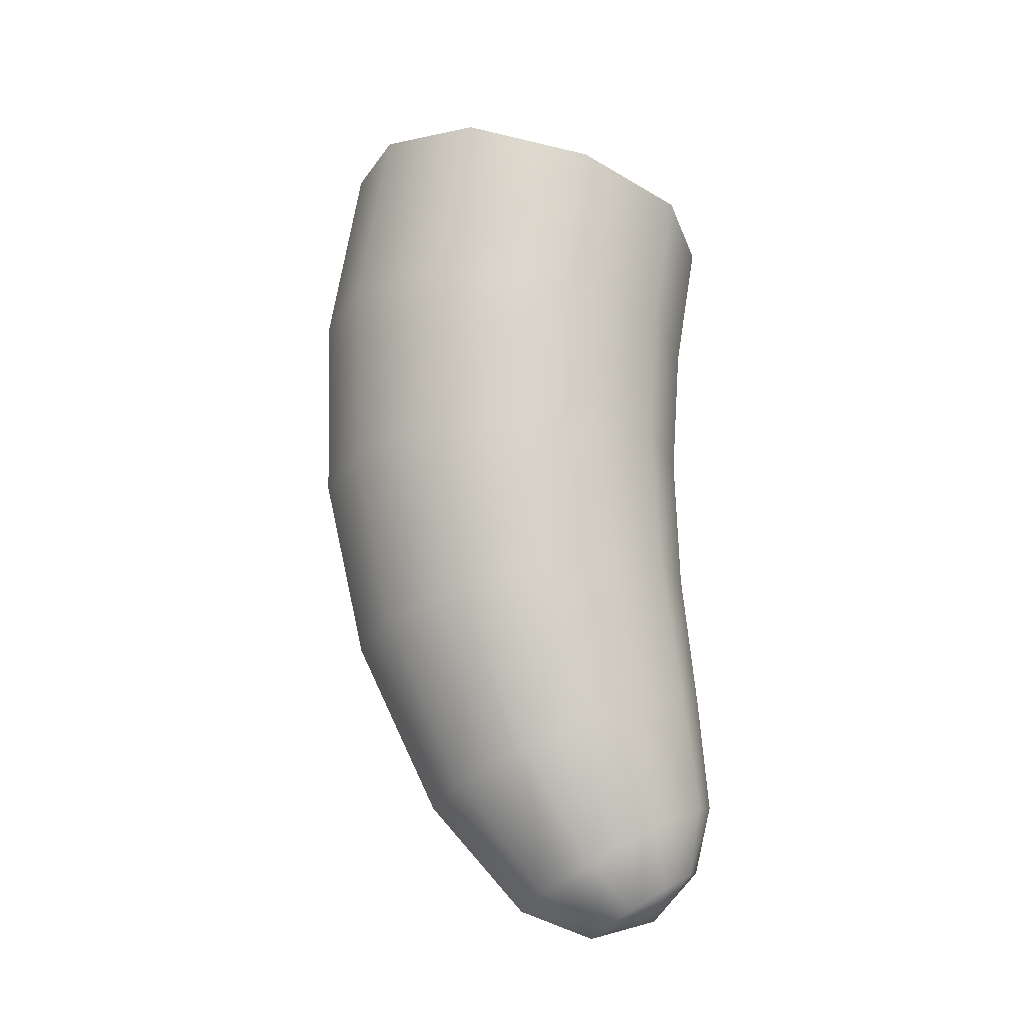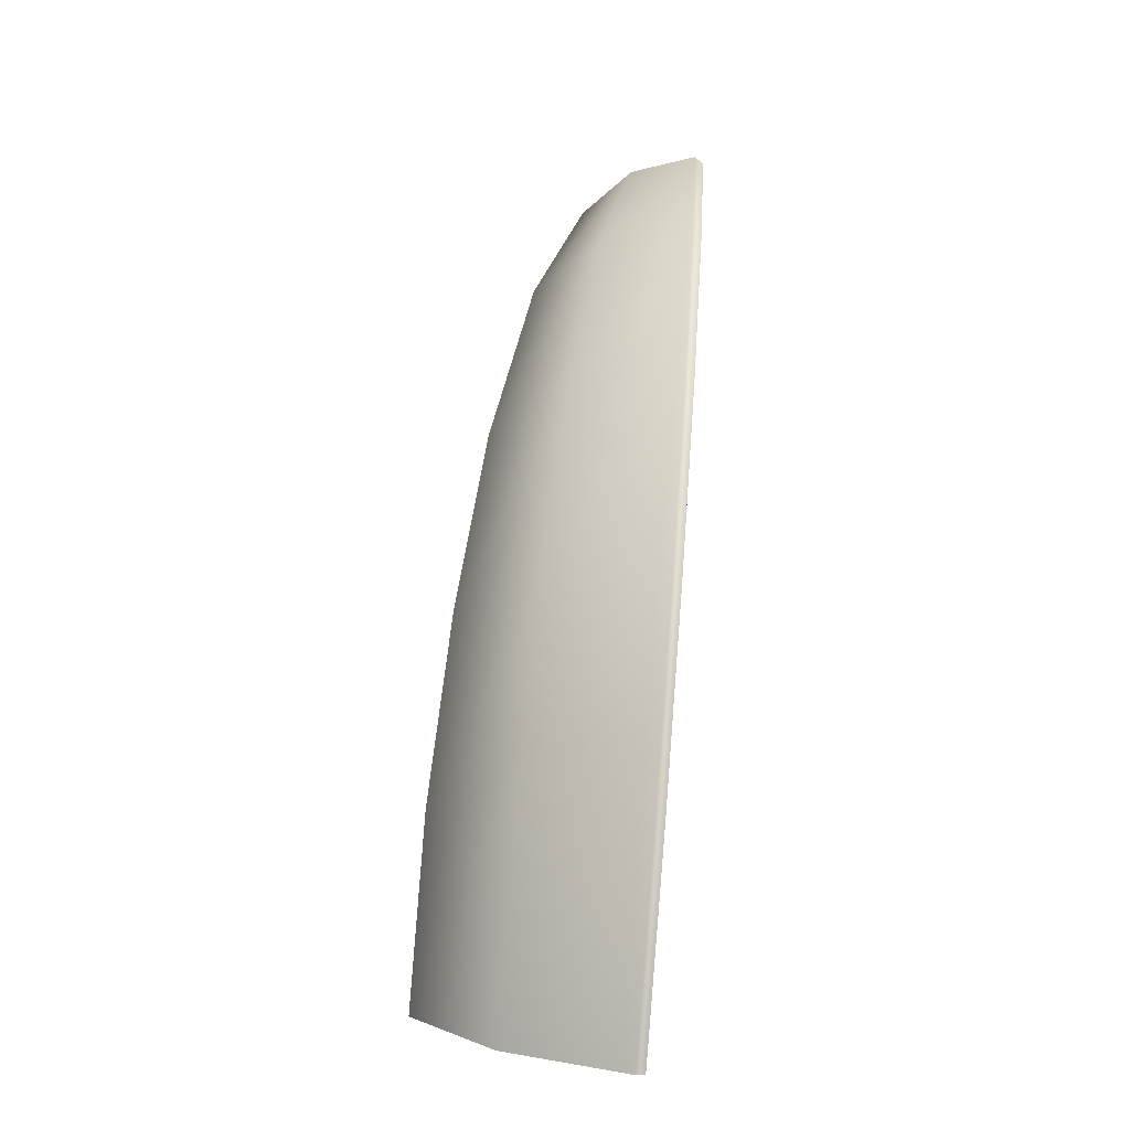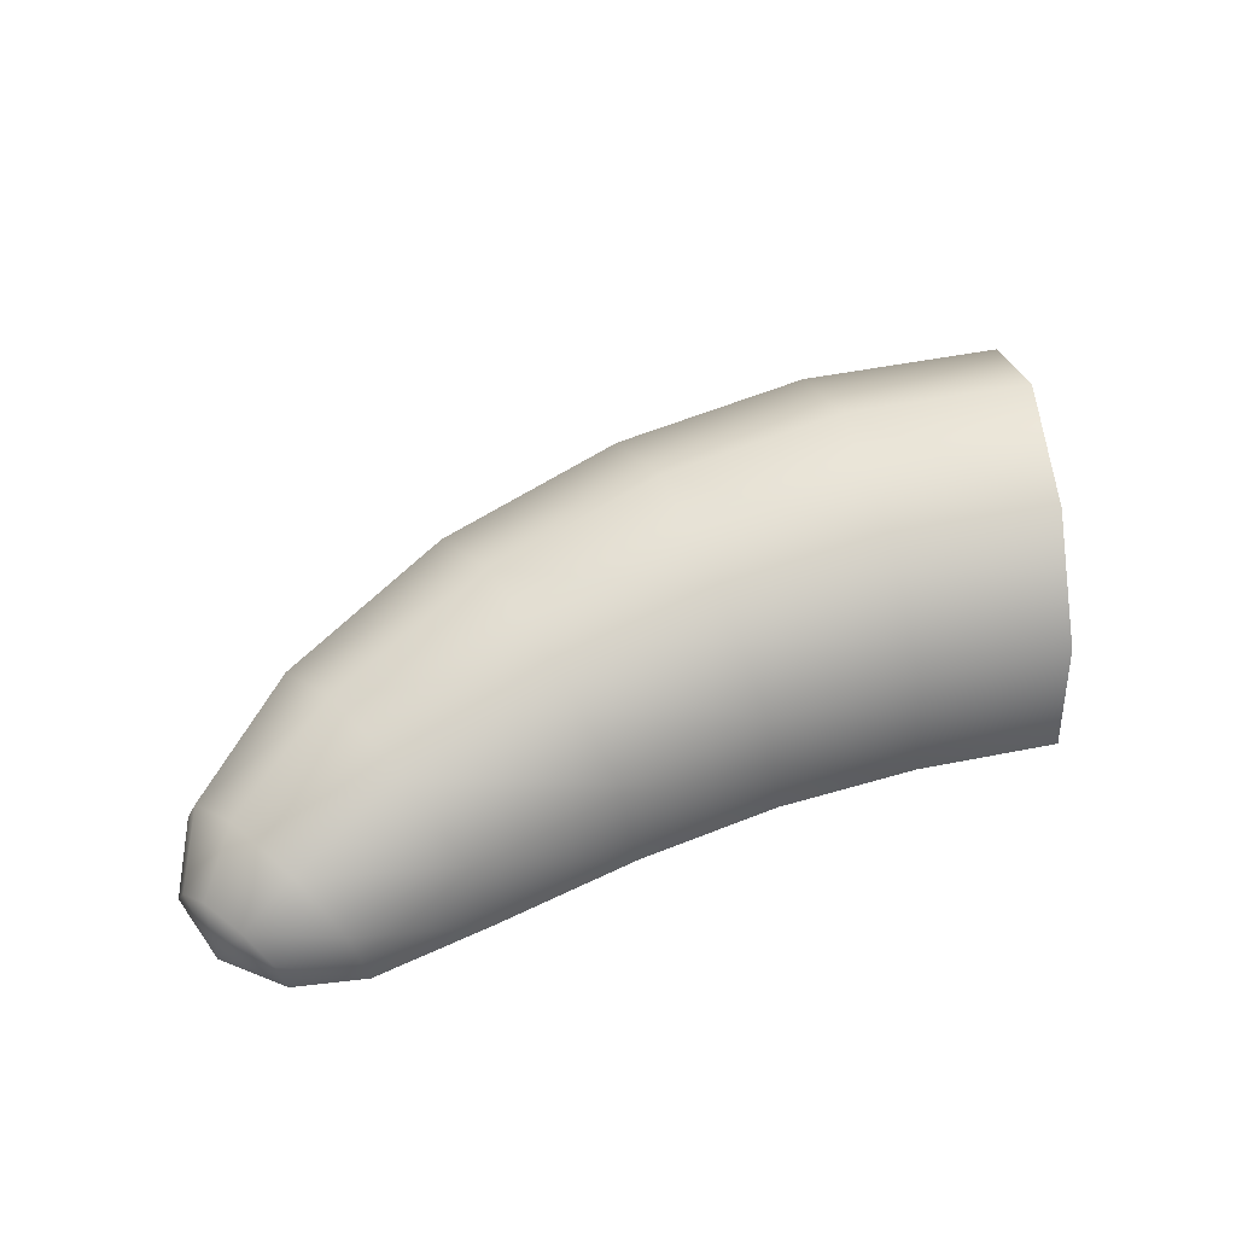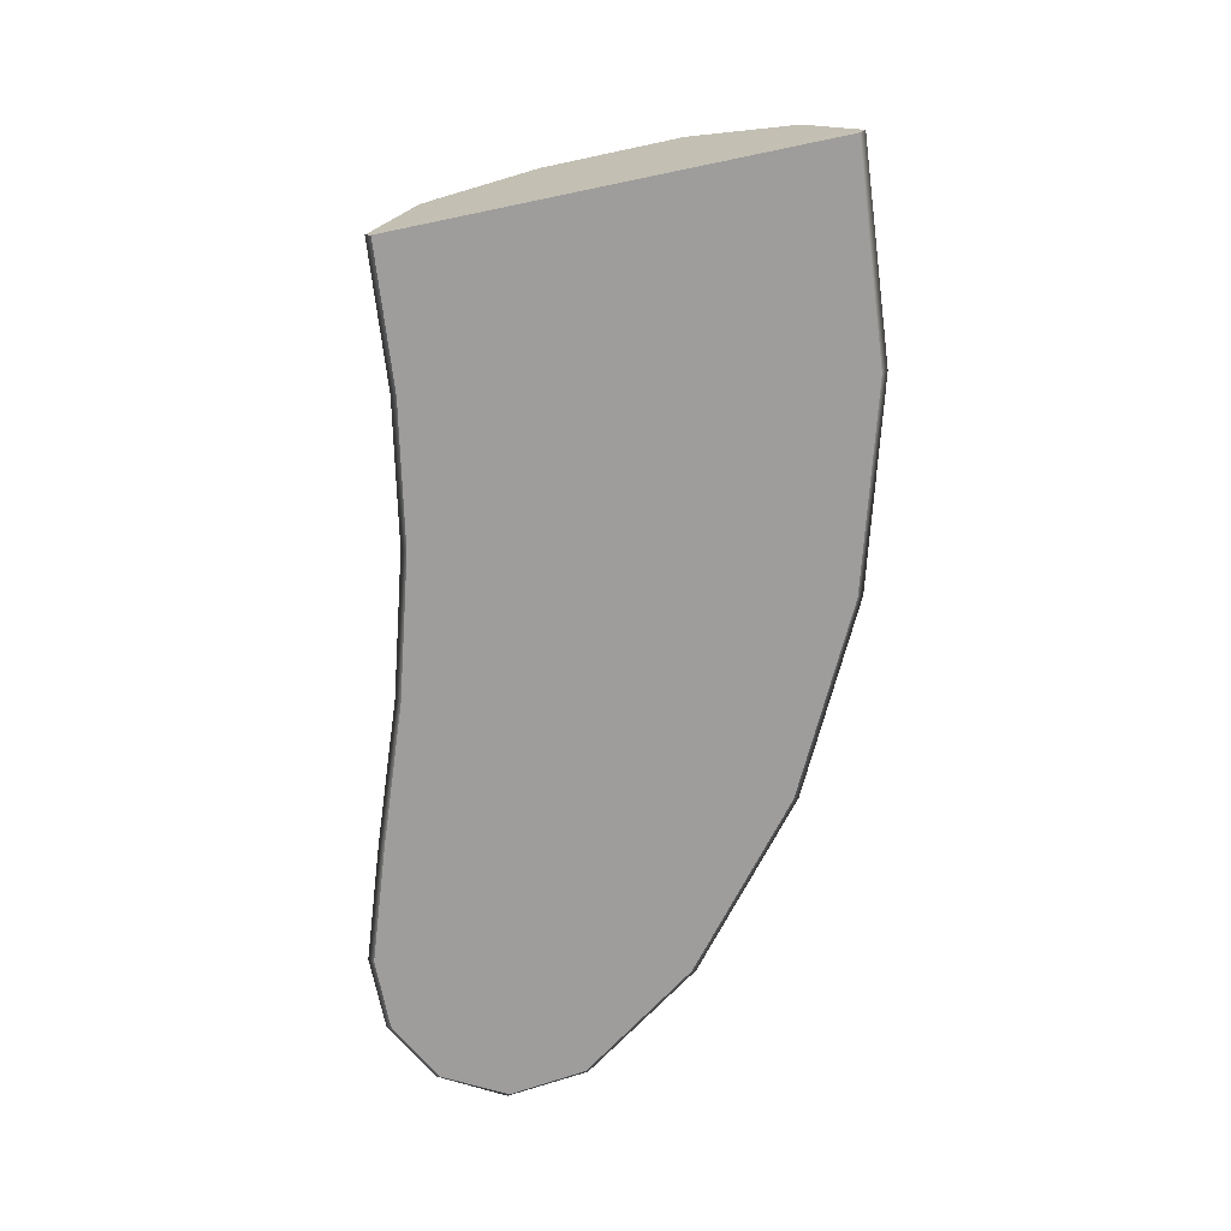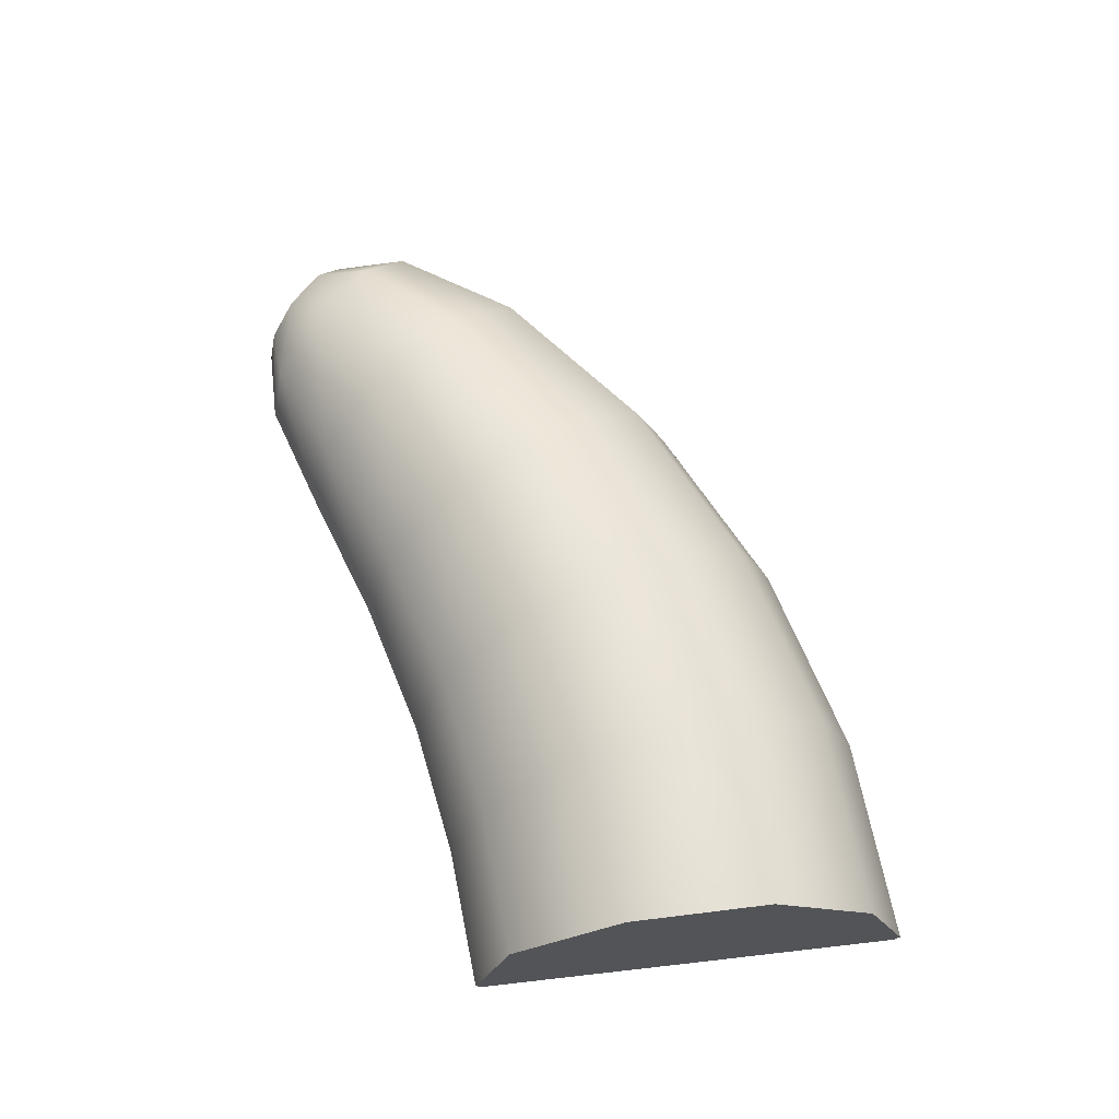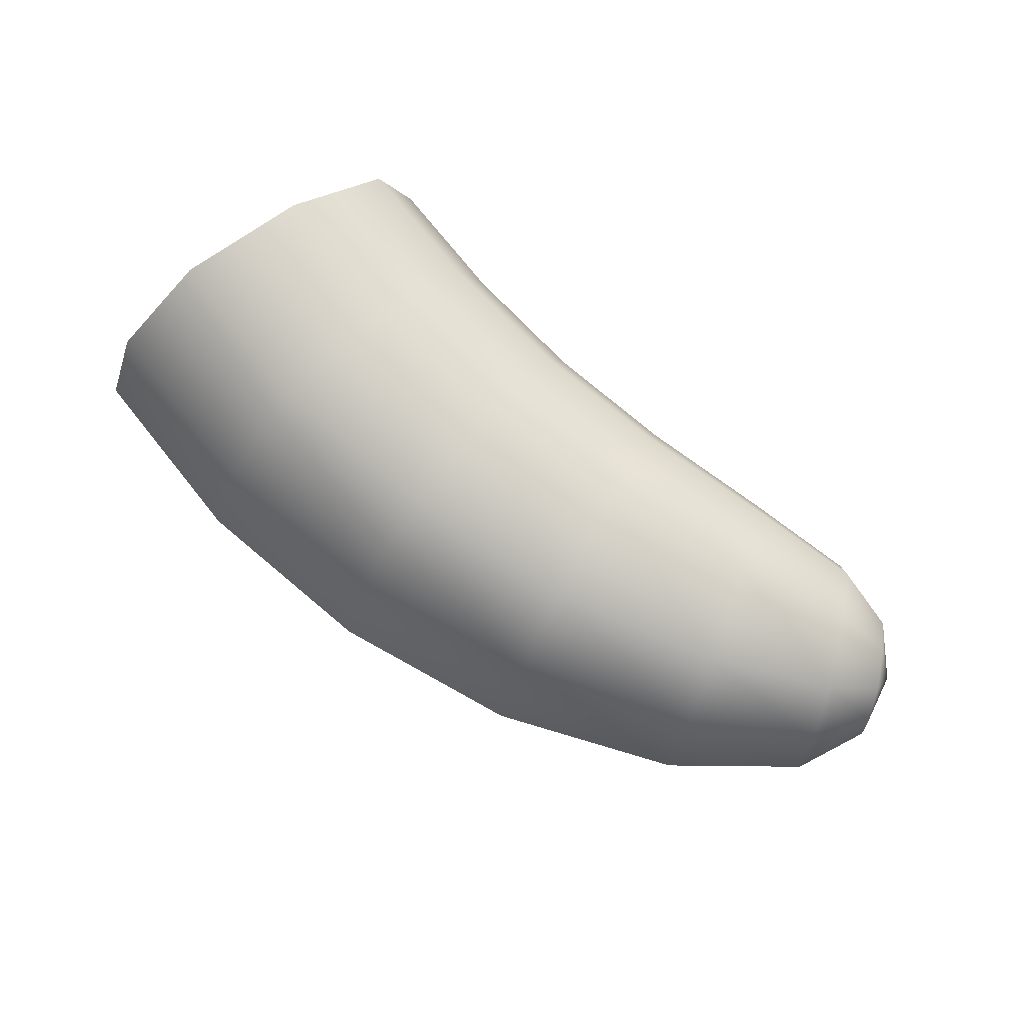
<metadata>
{"format":"obj","ext":"obj","renderer":"f3d","projection":"perspective","resolution":1024,"background":"white","views":[{"elev":71.9,"azim":92.2,"up":"+Y"},{"elev":78.4,"azim":-85.3,"up":"+Z"},{"elev":60.4,"azim":161.9,"up":"+Y"},{"elev":-70.6,"azim":-89.9,"up":"+Y"},{"elev":65.8,"azim":-108.2,"up":"+Y"},{"elev":78.7,"azim":43.8,"up":"+Y"}]}
</metadata>
<code>
g default
v -0.6249 0.3389 -0.1269
v -0.6386 0.5357 0.1576
v -0.6558 0.5483 0.517
v -0.6688 0.3311 0.7867
v -0.2418 0.3264 -0.1203
v -0.2126 0.516 0.1524
v -0.1756 0.5282 0.497
v -0.1478 0.3189 0.7556
v 0.1448 0.3019 -0.1567
v 0.2105 0.4772 0.08816
v 0.2935 0.4884 0.3979
v 0.3557 0.2949 0.63
v 0.5381 0.2572 -0.2278
v 0.6254 0.4065 -0.03054
v 0.7362 0.4161 0.2195
v 0.8189 0.2512 0.4065
v 0.8495 0.1919 -0.2857
v 0.9307 0.3034 -0.1479
v 1.035 0.3105 0.02887
v 1.112 0.1875 0.1594
v 1.031 0.1108 -0.2677
v 1.081 0.1752 -0.1927
v 1.148 0.1793 -0.09204
v 1.195 0.1083 -0.02113
v 0.9841 0 -0.05727
v 0.6822 -0 0.09767
v 0.253 -1e-06 0.247
v -0.1936 -1e-06 0.3291
v -0.6474 -1e-06 0.3419
v -0.6202 0.02209 -0.2243
v -0.6216 1e-06 -0.2081
v -0.6745 0.02264 0.9061
v -0.6742 -3e-06 0.8905
v -0.2518 0.02207 -0.2136
v -0.2521 1e-06 -0.1972
v -0.1356 0.02264 0.8698
v -0.1386 -3e-06 0.8545
v 0.1225 0.02205 -0.2401
v 0.1231 1e-06 -0.2238
v 0.3831 0.02262 0.7321
v 0.3766 -2e-06 0.7179
v 0.5067 0.02203 -0.2941
v 0.5088 1e-06 -0.2778
v 0.855 0.02257 0.4879
v 0.8445 -1e-06 0.4761
v 0.8222 0.02167 -0.3319
v 0.8178 1e-06 -0.3147
v 1.145 0.02219 0.2157
v 1.129 -1e-06 0.2102
v 1.002 1e-06 -0.2795
v 1.015 0.02086 -0.293
v 1.215 0.02092 0.009253
v 1.197 -0 0.01596
v 1.159 0.0222 -0.171
v 1.145 1e-06 -0.1616
v -1.004 0.3376 -0.1728
v -1.061 0.5337 0.1051
v -1.133 0.5462 0.4562
v -1.187 0.3298 0.7196
v -0.9869 1e-06 -0.2519
v -0.984 0.0221 -0.268
v -1.211 0.02265 0.8363
v -1.208 -3e-06 0.8211
v -1.098 -1e-06 0.2851
v -1.097 0.1991 0.2812
g FoodMediumLLowerLeg
f 56 57 2 1
f 57 58 3 2
f 58 59 4 3
f 1 2 6 5
f 2 3 7 6
f 3 4 8 7
f 5 6 10 9
f 6 7 11 10
f 7 8 12 11
f 9 10 14 13
f 10 11 15 14
f 11 12 16 15
f 13 14 18 17
f 14 15 19 18
f 15 16 20 19
f 17 18 22 21
f 18 19 23 22
f 19 20 24 23
f 60 61 30 31
f 62 63 33 32
f 31 30 34 35
f 32 33 37 36
f 35 34 38 39
f 36 37 41 40
f 39 38 42 43
f 40 41 45 44
f 43 42 46 47
f 44 45 49 48
f 47 46 51 50
f 48 49 53 52
f 50 51 54 55
f 52 53 55 54
f 61 56 1 30
f 59 62 32 4
f 30 1 5 34
f 4 32 36 8
f 34 5 9 38
f 8 36 40 12
f 38 9 13 42
f 12 40 44 16
f 42 13 17 46
f 16 44 48 20
f 46 17 21 51
f 20 48 52 24
f 51 21 54
f 21 22 54
f 22 23 54
f 23 24 54
f 24 52 54
f 60 31 29 64
f 31 35 28 29
f 35 39 27 28
f 39 43 26 27
f 43 47 25 26
f 47 50 55 25
f 25 55 53 49
f 26 25 49 45
f 27 26 45 41
f 28 27 41 37
f 29 28 37 33
f 64 29 33 63
f 57 56 65
f 58 57 65
f 59 58 65
f 61 60 65
f 63 62 65
f 56 61 65
f 62 59 65
f 60 64 65
f 64 63 65

</code>
